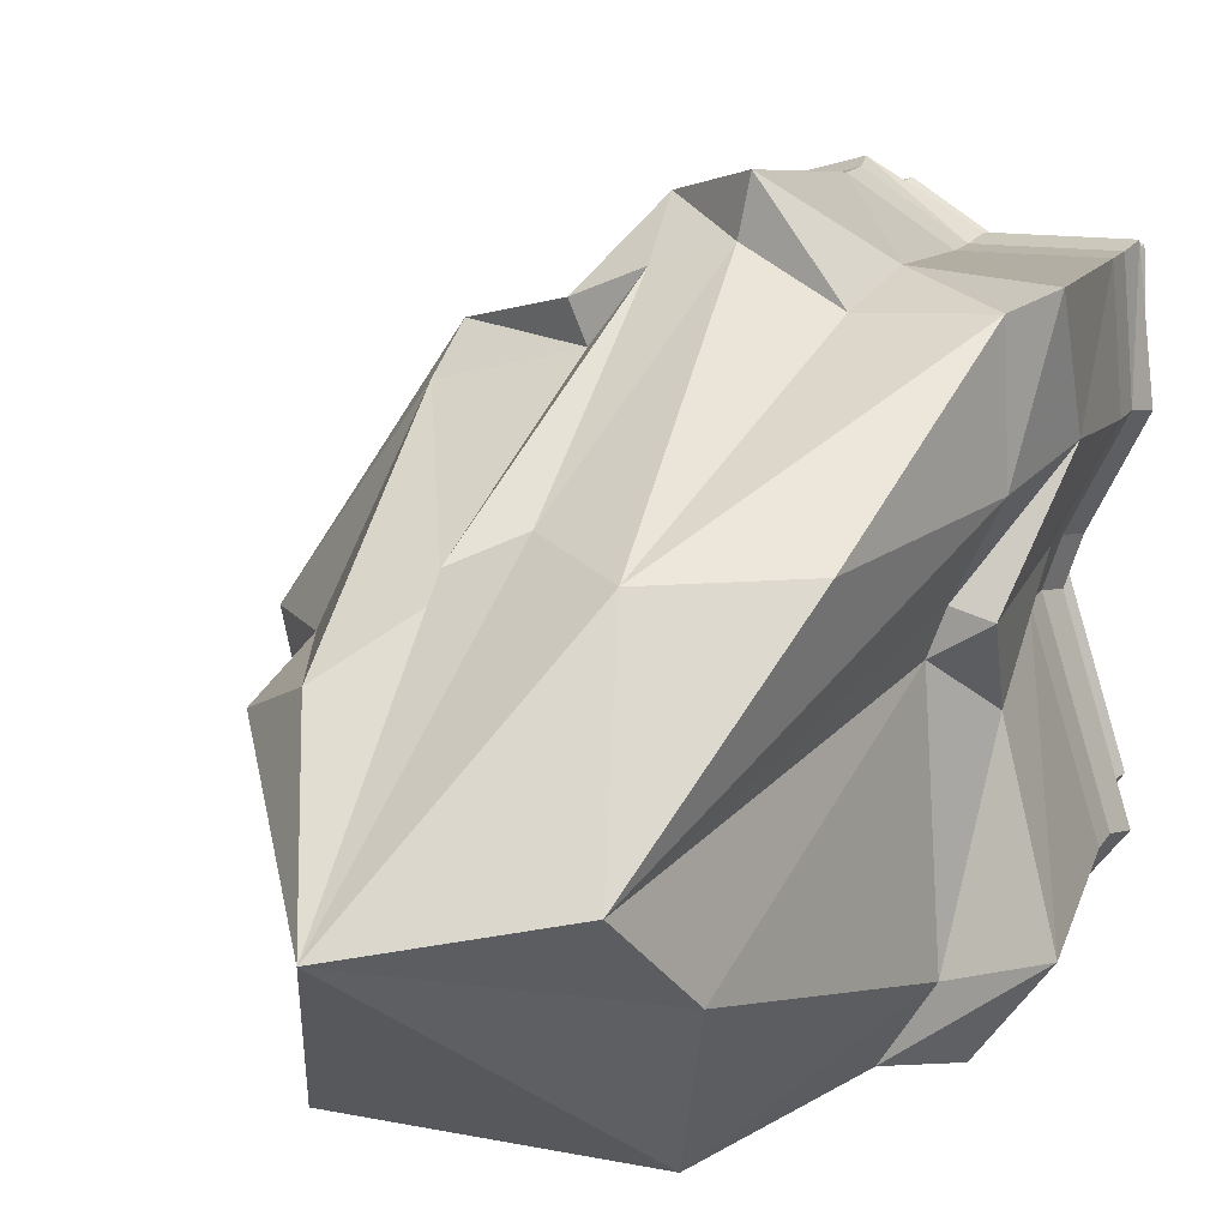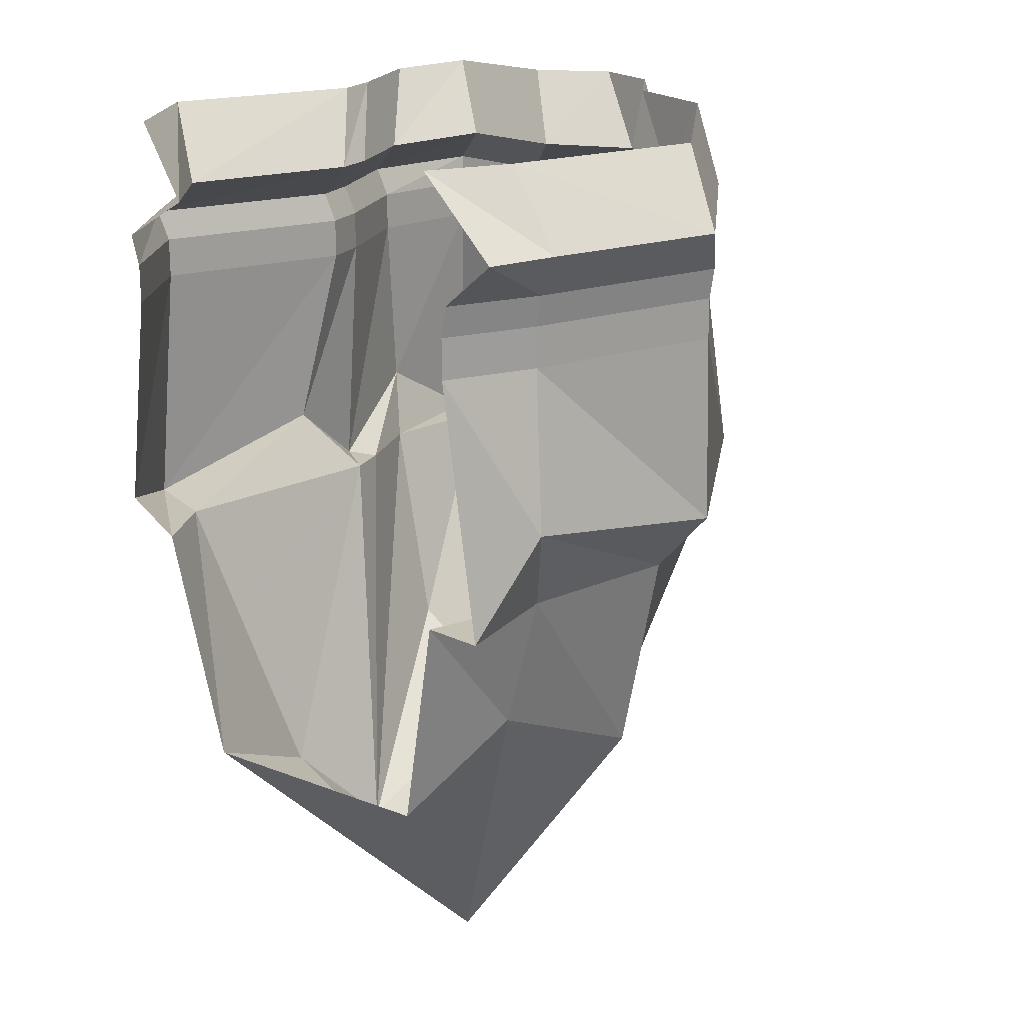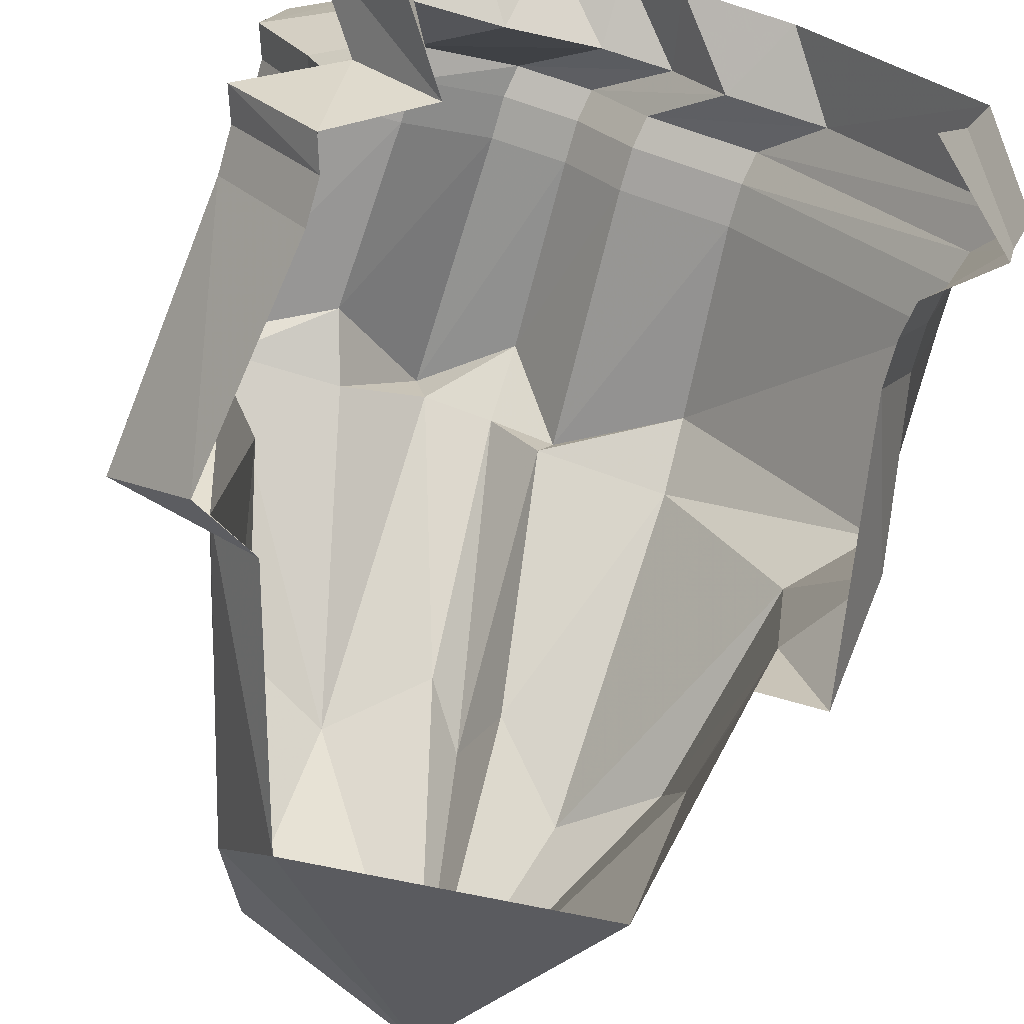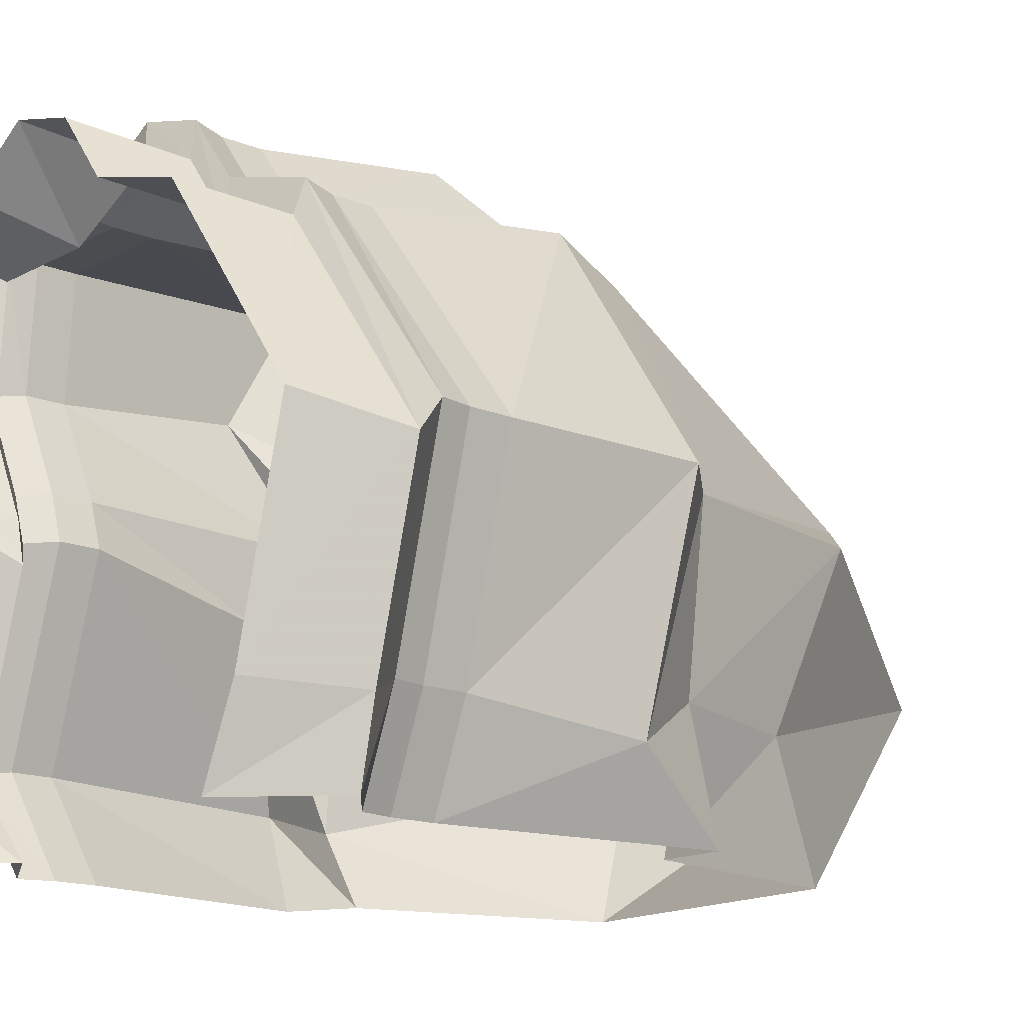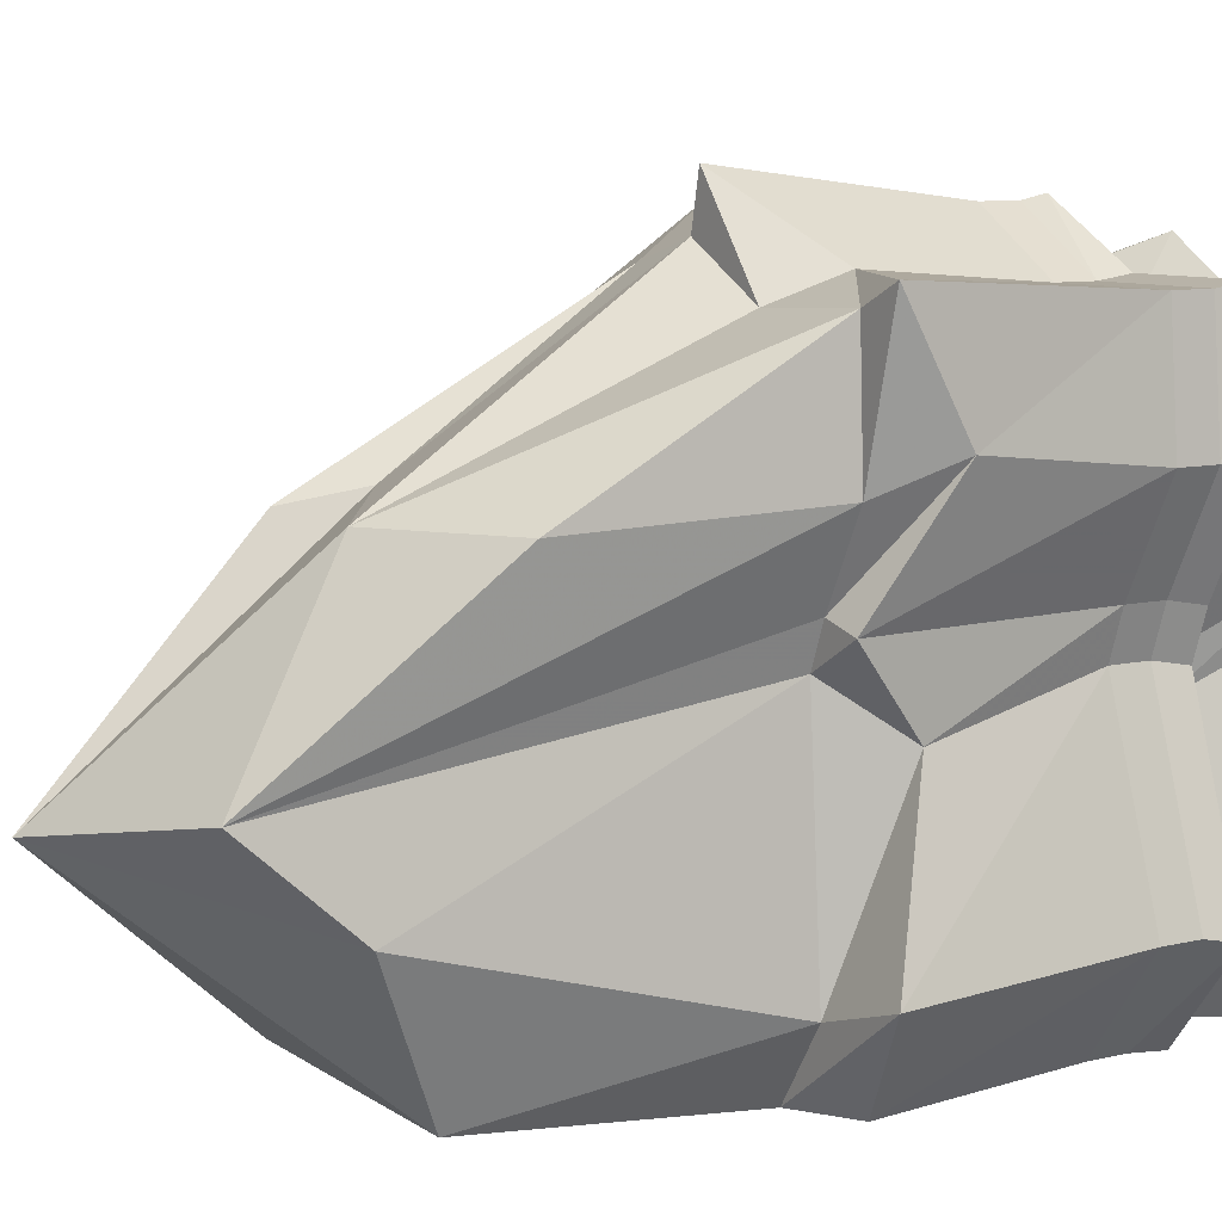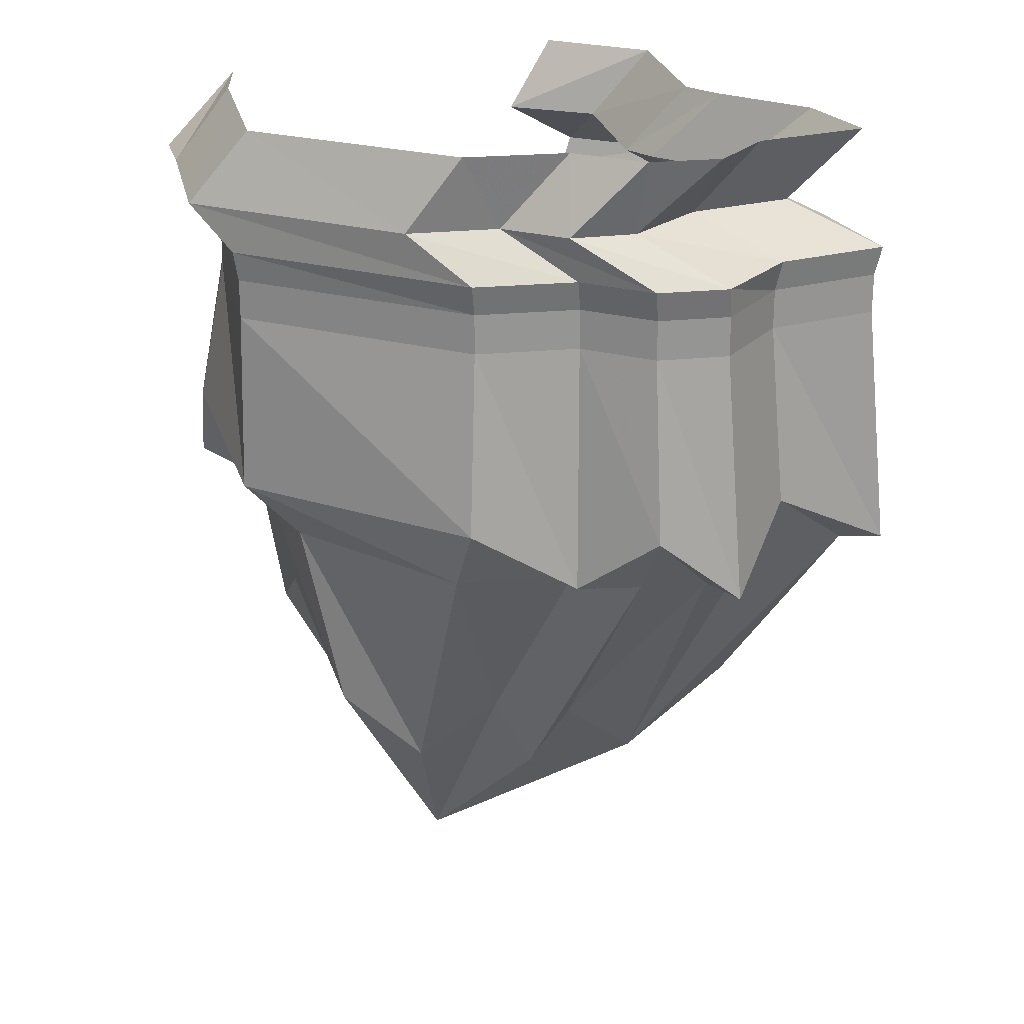
<metadata>
{"format":"obj","ext":"obj","renderer":"f3d","projection":"perspective","resolution":1024,"background":"white","views":[{"elev":14.0,"azim":20.0,"up":"+Z"},{"elev":19.2,"azim":-137.4,"up":"+Y"},{"elev":-73.1,"azim":164.1,"up":"+Z"},{"elev":-15.2,"azim":-131.4,"up":"+Z"},{"elev":8.4,"azim":56.3,"up":"+Z"},{"elev":23.0,"azim":-26.4,"up":"+Y"}]}
</metadata>
<code>
v 0.4453 -0.1094 -0.3438
v 0.4844 -0.5 -0.3516
v 0.375 -0.4531 -0.5
v 0.3281 -0.1094 -0.5
v 0.4453 -0.04688 -0.3438
v 0.3516 -0.04688 -0.04688
v 0.3516 -0.1094 -0.04688
v 0.3906 -0.3984 -0.1016
v 0.3516 -0.5 -0.3906
v 0.2812 -0.5 -0.5
v -0.4453 -0.3516 -0.3906
v -0.3516 -0.1094 -0.5
v -0.4141 -0.5 -0.5
v -0.3672 -0.5 -0.3125
v -0.3984 -0.5 -0.05469
v -0.4922 -0.3984 -0.05469
v -0.4062 -0.1094 -0.3594
v -0.3516 -0.04688 -0.5
v -0.4062 -0.04688 -0.3594
v -0.3594 0 -0.5
v -0.4141 0 -0.3594
v -0.4453 0.07031 -0.5
v -0.4688 0.07031 -0.3906
v -0.3203 0.1875 -0.5
v -0.375 0.1875 -0.375
v -0.5391 0.07031 -0.1172
v -0.4531 0.1875 -0.07031
v -0.3047 0.07031 0.1953
v -0.2266 0.1875 0.2344
v -0.1641 0.07031 0.2344
v -0.07031 0.1875 0.2812
v -0.09375 0.07031 0.3281
v 0.007812 0.1875 0.3828
v 0.007812 0.07031 0.3516
v 0.1172 0.1875 0.4141
v 0.1484 0.07031 0.2812
v 0.2266 0.1875 0.3438
v 0.3203 0.07031 0.2812
v 0.4141 0.1875 0.3438
v 0.3359 0.07031 0.08594
v 0.4219 0.1875 0.1875
v 0.2656 0.07031 -0.05469
v 0.3438 0.1875 0.03125
v 0.25 0.07031 -0.1172
v 0.3203 0.1875 -0.03906
v 0.3281 0.07031 -0.3828
v 0.4141 0.1875 -0.3359
v 0.2188 0.07031 -0.5
v 0.2969 0.1875 -0.5
v -0.4844 -0.1094 -0.05469
v -0.4844 -0.04688 -0.05469
v -0.4922 0 -0.05469
v -0.2344 0 0.2812
v -0.07812 0 0.3281
v 0 0 0.4297
v 0.1094 0 0.4609
v 0.2578 0 0.375
v 0.4453 0 0.375
v 0.4688 0 0.1719
v 0.3906 0 0.01562
v 0.3672 0 -0.05469
v 0.4609 0 -0.3516
v 0.3438 0 -0.5
v 0.25 -0.1094 0.3672
v 0.2656 -0.3984 0.3906
v 0.4688 -0.5 0.3906
v 0.4375 -0.1094 0.3672
v 0.25 -0.04688 0.3672
v 0.1172 -0.04688 0.4531
v 0.1172 -0.1094 0.4531
v 0.125 -0.5 0.5
v 0.2344 -0.5 0.3516
v 0.4062 -0.5 0.3594
v 0.4141 -0.5 0.1641
v 0.4688 -0.3984 0.2109
v 0.4531 -0.1094 0.1797
v 0.4375 -0.04688 0.3672
v 0.007812 -0.04688 0.4219
v 0.007812 -0.1094 0.4219
v 0 -0.3984 0.4609
v 0.1094 -0.5 0.4219
v 0.1328 -0.9375 0.1406
v 0.3203 -0.8281 0.1406
v 0.1797 -1.109 -0.1406
v 0.3516 -0.5 0.03906
v 0.4062 -0.5 0.02344
v 0.375 -0.1094 0.02344
v 0.4531 -0.04688 0.1797
v -0.2266 -0.1094 0.2734
v -0.25 -0.3984 0.3047
v -0.08594 -0.5 0.3516
v -0.07031 -0.1094 0.3203
v -0.2266 -0.04688 0.2734
v -0.25 -0.5 0.25
v -0.0625 -0.5 0.2969
v 0.007812 -0.5 0.3906
v -0.07031 -0.04688 0.3203
v 0.3281 -0.5 -0.02344
v 0.2344 -0.9688 -0.2734
v 0.1719 -0.8594 -0.5
v -0.3203 -0.5 -0.5
v -0.3125 -0.7109 -0.3203
v -0.3281 -0.8281 -0.05469
v -0.2109 -0.9375 0.007812
v 0 -0.8281 0.1641
v -0.09375 -1.211 -0.1875
v -0.2656 -0.8281 -0.5
v -0.1016 -0.8281 0.08594
v -0.0625 -0.9219 0.1406
v 0.3281 -0.04688 -0.5
v 0.375 -0.04688 0.02344
f 1 2 3
f 1 3 4
f 1 7 2
f 2 7 8
f 2 8 9
f 2 9 10
f 2 10 3
f 11 12 13
f 11 13 14
f 11 14 15
f 11 15 16
f 11 16 17
f 11 17 12
f 16 50 17
f 64 65 66
f 64 66 67
f 64 70 65
f 65 70 71
f 65 71 72
f 65 72 73
f 65 73 66
f 66 73 74
f 66 74 75
f 66 75 67
f 67 75 76
f 70 79 71
f 71 79 80
f 71 80 81
f 71 81 72
f 72 81 82
f 72 82 73
f 73 82 83
f 73 83 74
f 74 83 84
f 74 84 85
f 74 85 75
f 75 85 86
f 75 86 76
f 76 86 87
f 89 90 91
f 89 91 92
f 89 50 90
f 90 50 16
f 90 16 94
f 90 94 95
f 90 95 91
f 91 95 96
f 91 96 80
f 91 80 92
f 92 80 79
f 8 7 87
f 8 87 86
f 8 86 98
f 8 98 9
f 9 98 99
f 9 99 100
f 9 100 10
f 13 101 14
f 14 101 102
f 14 102 103
f 14 103 15
f 15 103 104
f 15 104 94
f 15 94 16
f 80 96 81
f 81 96 105
f 81 105 82
f 82 105 106
f 82 106 84
f 82 84 83
f 86 85 98
f 98 85 84
f 98 84 99
f 99 84 106
f 99 106 100
f 100 106 107
f 107 106 102
f 107 102 101
f 94 108 95
f 95 108 109
f 95 109 96
f 96 109 105
f 105 109 106
f 106 109 108
f 106 108 104
f 106 104 103
f 106 103 102
f 94 104 108
f 1 4 5
f 1 5 6
f 1 6 7
f 12 17 18
f 18 17 19
f 17 50 19
f 19 50 51
f 64 67 68
f 64 68 69
f 64 69 70
f 67 76 77
f 67 77 68
f 69 78 70
f 70 78 79
f 76 87 88
f 76 88 77
f 89 92 93
f 89 93 51
f 89 51 50
f 92 79 97
f 92 97 93
f 4 110 5
f 6 111 7
f 7 111 87
f 87 111 88
f 79 78 97
f 18 19 20
f 20 19 21
f 19 51 21
f 21 51 52
f 68 77 57
f 68 57 56
f 68 56 69
f 69 56 55
f 69 55 78
f 77 88 58
f 77 58 57
f 93 97 53
f 93 53 52
f 93 52 51
f 5 110 62
f 5 62 61
f 5 61 6
f 6 61 60
f 6 60 111
f 88 111 59
f 88 59 58
f 110 63 62
f 111 60 59
f 97 78 54
f 97 54 53
f 78 55 54
f 20 21 22
f 22 21 23
f 21 52 23
f 23 52 26
f 26 52 53
f 26 53 28
f 28 53 54
f 28 54 30
f 30 54 55
f 30 55 32
f 32 55 56
f 32 56 34
f 34 56 57
f 34 57 36
f 36 57 58
f 36 58 38
f 38 58 59
f 38 59 40
f 40 59 60
f 40 60 42
f 42 60 61
f 42 61 44
f 44 61 62
f 44 62 46
f 46 62 63
f 46 63 48
f 22 23 24
f 24 23 25
f 25 23 26
f 25 26 27
f 27 26 28
f 27 28 29
f 29 28 30
f 29 30 31
f 31 30 32
f 31 32 33
f 33 32 34
f 33 34 35
f 35 34 36
f 35 36 37
f 37 36 38
f 37 38 39
f 39 38 40
f 39 40 41
f 41 40 42
f 41 42 43
f 43 42 44
f 43 44 45
f 45 44 46
f 45 46 47
f 47 46 48
f 47 48 49

</code>
